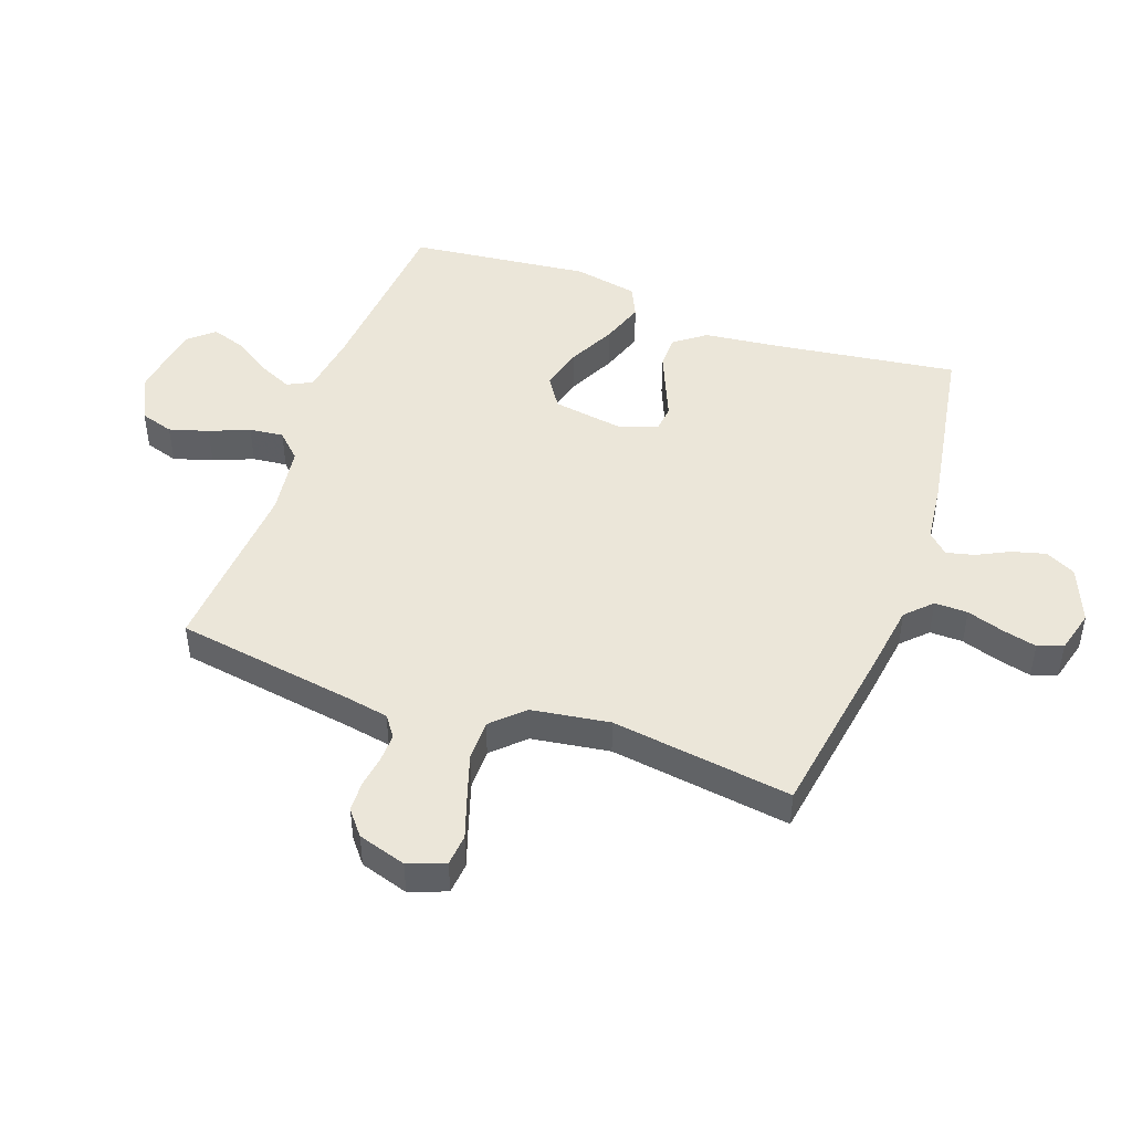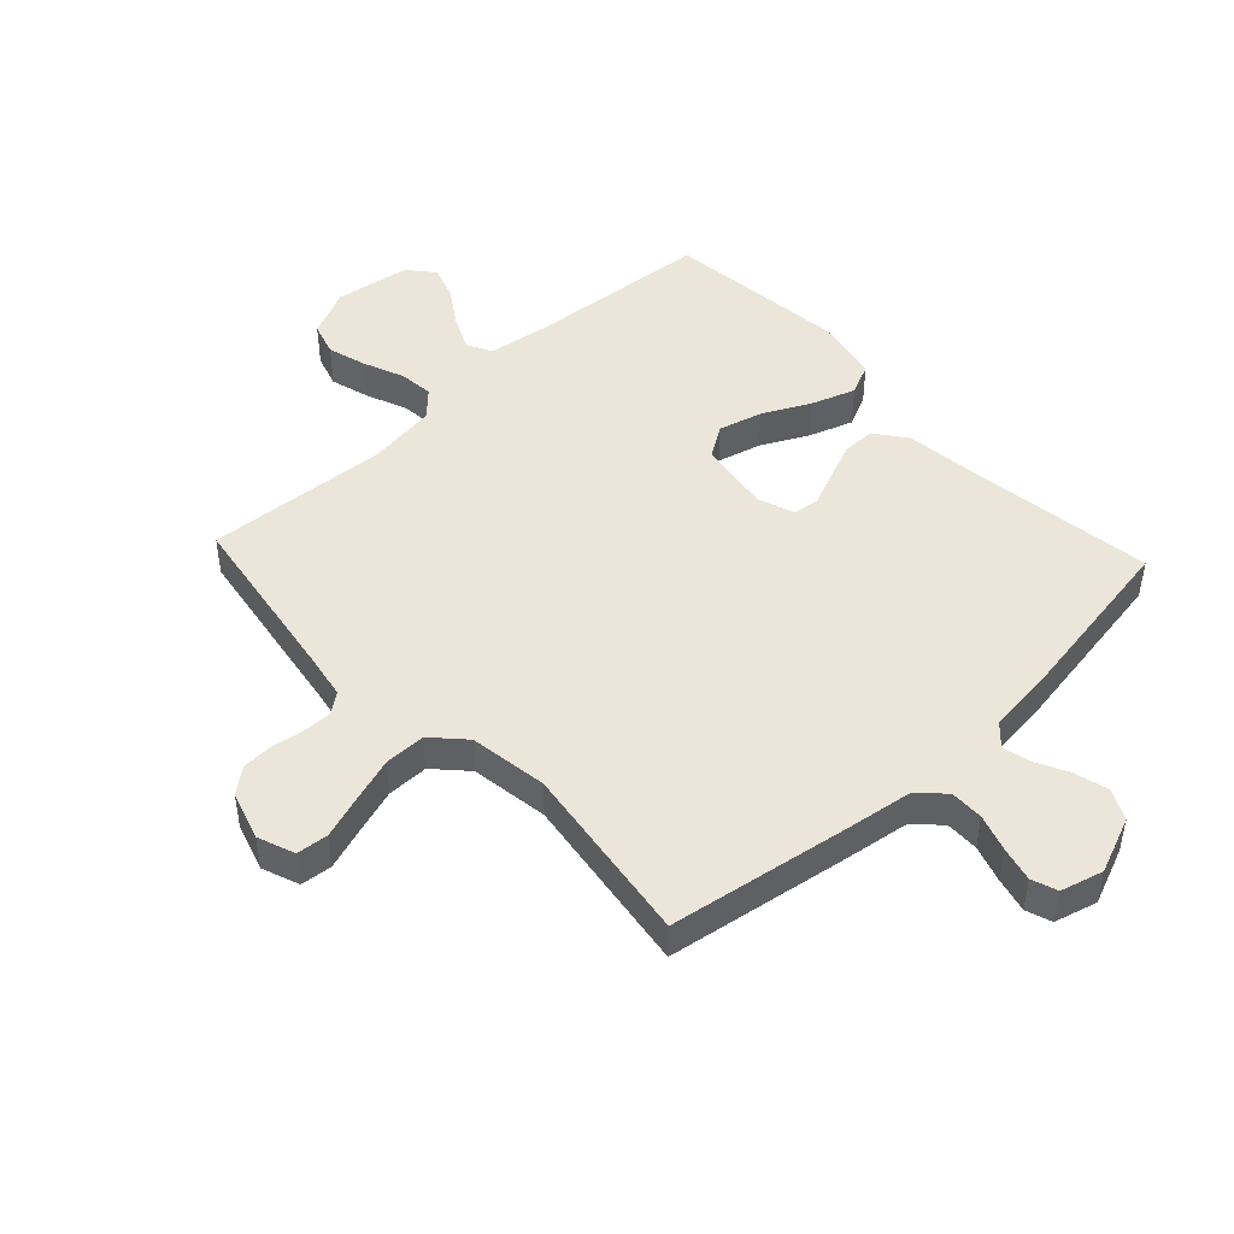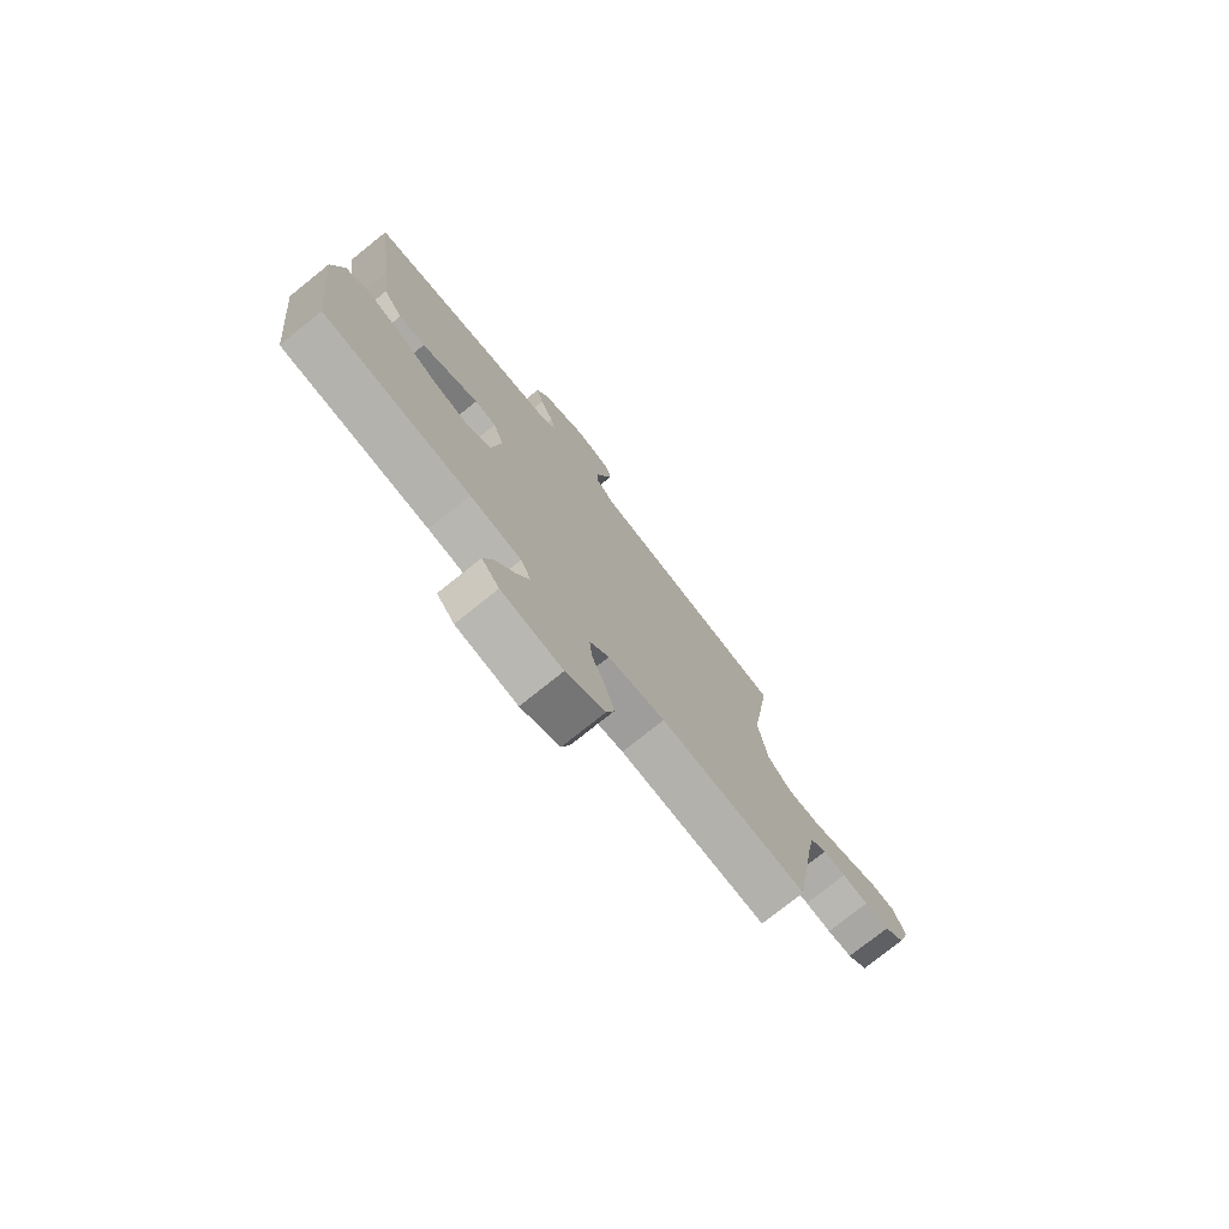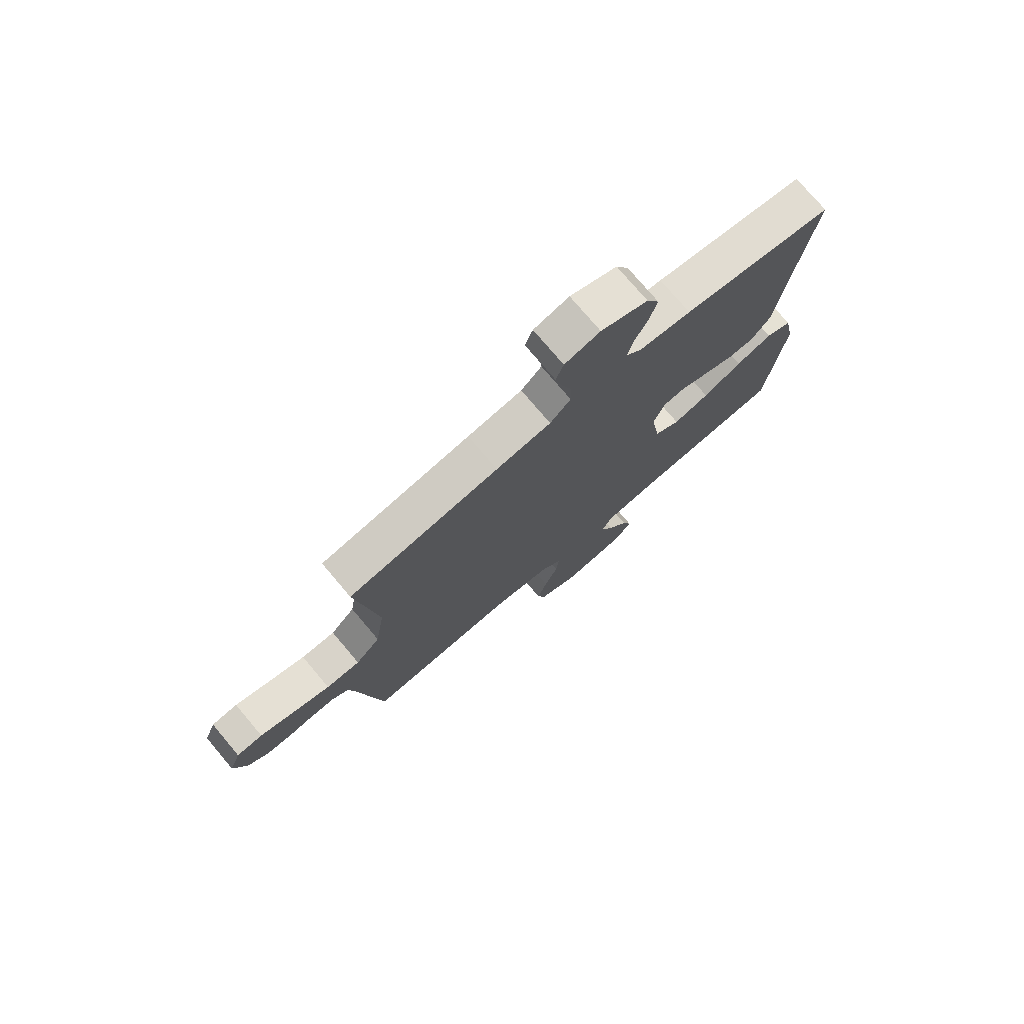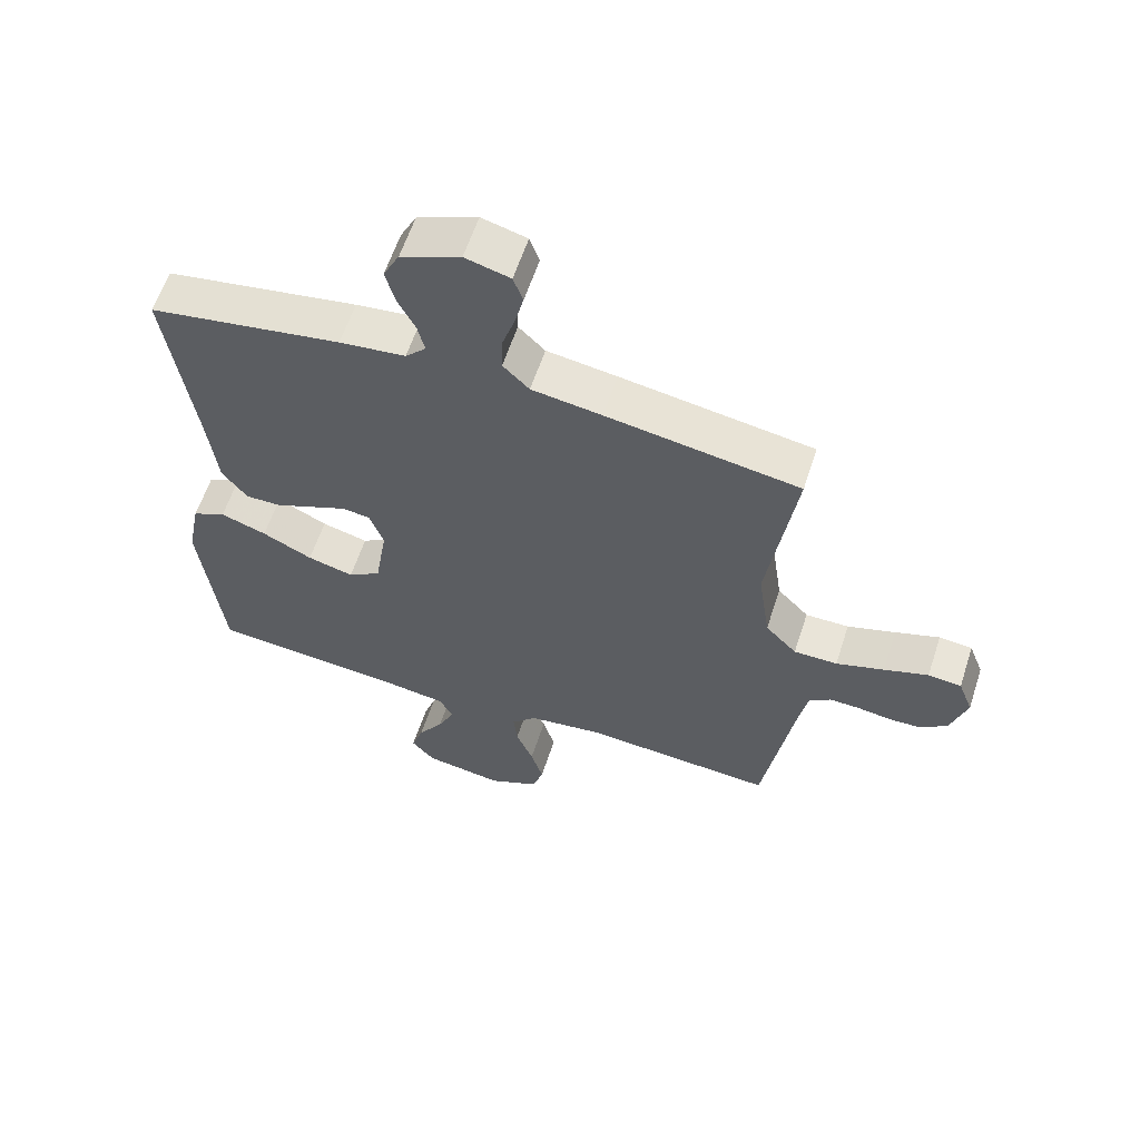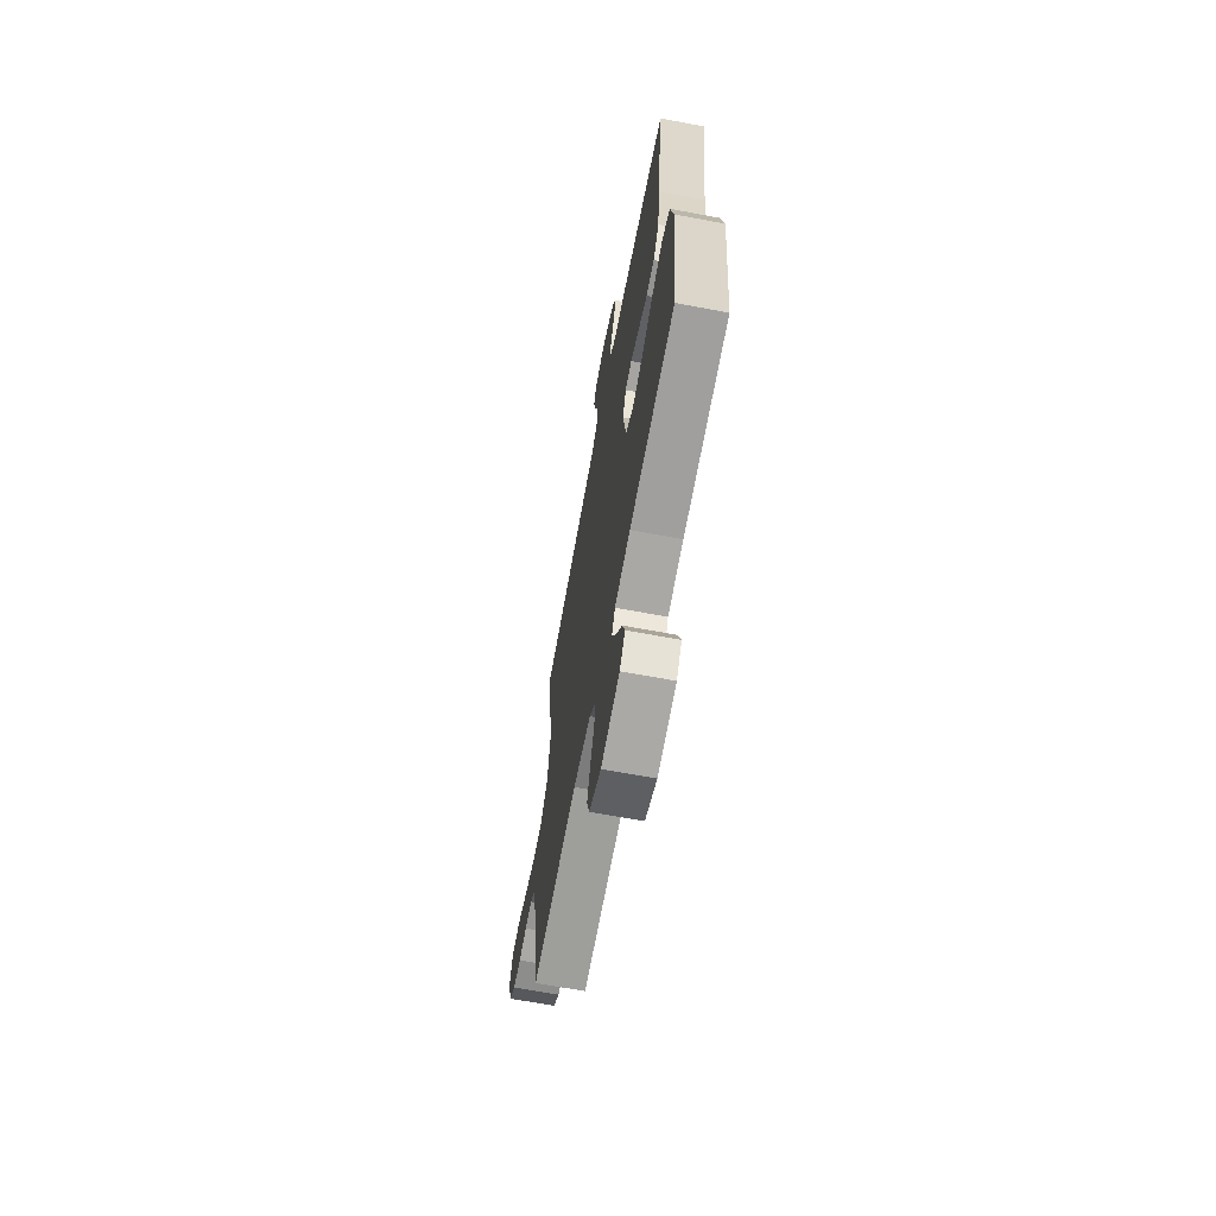
<metadata>
{"format":"obj","ext":"obj","renderer":"f3d","projection":"perspective","resolution":1024,"background":"white","views":[{"elev":46.7,"azim":-70.4,"up":"+Y"},{"elev":46.8,"azim":-43.0,"up":"+Y"},{"elev":-76.4,"azim":128.7,"up":"+Z"},{"elev":75.9,"azim":-40.2,"up":"+Z"},{"elev":60.4,"azim":-161.9,"up":"+Z"},{"elev":-66.7,"azim":79.4,"up":"+Z"}]}
</metadata>
<code>
v -0.5 0.07 0.5
v -0.2 0.07 0.548
v -0.091 0.07 0.564
v -0.05 0.07 0.605
v -0.051 0.07 0.66
v -0.071 0.07 0.721
v -0.085 0.07 0.778
v -0.07 0.07 0.82
v 0 0.07 0.839
v 0.093 0.07 0.801
v 0.118 0.07 0.751
v 0.103 0.07 0.695
v 0.076 0.07 0.641
v 0.065 0.07 0.595
v 0.097 0.07 0.562
v 0.2 0.07 0.55
v 0.5 0.07 0.5
v 0.459 0.07 0.2
v 0.444 0.07 0.069
v 0.405 0.07 0.017
v 0.351 0.07 0.017
v 0.291 0.07 0.042
v 0.234 0.07 0.066
v 0.19 0.07 0.061
v 0.168 0.07 0
v 0.187 0.07 -0.12
v 0.238 0.07 -0.153
v 0.31 0.07 -0.134
v 0.388 0.07 -0.095
v 0.46 0.07 -0.07
v 0.512 0.07 -0.094
v 0.533 0.07 -0.2
v 0.5 0.07 -0.5
v 0.2 0.07 -0.525
v 0.096 0.07 -0.54
v 0.075 0.07 -0.581
v 0.101 0.07 -0.637
v 0.141 0.07 -0.698
v 0.16 0.07 -0.755
v 0.124 0.07 -0.797
v 0 0.07 -0.816
v -0.079 0.07 -0.779
v -0.096 0.07 -0.724
v -0.077 0.07 -0.659
v -0.05 0.07 -0.593
v -0.044 0.07 -0.536
v -0.084 0.07 -0.495
v -0.2 0.07 -0.479
v -0.5 0.07 -0.5
v -0.548 0.07 -0.2
v -0.561 0.07 -0.131
v -0.595 0.07 -0.106
v -0.642 0.07 -0.107
v -0.695 0.07 -0.115
v -0.746 0.07 -0.113
v -0.787 0.07 -0.08
v -0.812 0.07 0
v -0.789 0.07 0.061
v -0.737 0.07 0.066
v -0.668 0.07 0.043
v -0.593 0.07 0.019
v -0.525 0.07 0.019
v -0.476 0.07 0.071
v -0.457 0.07 0.2
v -0.5 0 0.5
v -0.2 0 0.548
v -0.091 0 0.564
v -0.05 0 0.605
v -0.051 0 0.66
v -0.071 0 0.721
v -0.085 0 0.778
v -0.07 0 0.82
v 0 0 0.839
v 0.093 0 0.801
v 0.118 0 0.751
v 0.103 0 0.695
v 0.076 0 0.641
v 0.065 0 0.595
v 0.097 0 0.562
v 0.2 0 0.55
v 0.5 0 0.5
v 0.459 0 0.2
v 0.444 0 0.069
v 0.405 0 0.017
v 0.351 0 0.017
v 0.291 0 0.042
v 0.234 0 0.066
v 0.19 0 0.061
v 0.168 0 0
v 0.187 0 -0.12
v 0.238 0 -0.153
v 0.31 0 -0.134
v 0.388 0 -0.095
v 0.46 0 -0.07
v 0.512 0 -0.094
v 0.533 0 -0.2
v 0.5 0 -0.5
v 0.2 0 -0.525
v 0.096 0 -0.54
v 0.075 0 -0.581
v 0.101 0 -0.637
v 0.141 0 -0.698
v 0.16 0 -0.755
v 0.124 0 -0.797
v 0 0 -0.816
v -0.079 0 -0.779
v -0.096 0 -0.724
v -0.077 0 -0.659
v -0.05 0 -0.593
v -0.044 0 -0.536
v -0.084 0 -0.495
v -0.2 0 -0.479
v -0.5 0 -0.5
v -0.548 0 -0.2
v -0.561 0 -0.131
v -0.595 0 -0.106
v -0.642 0 -0.107
v -0.695 0 -0.115
v -0.746 0 -0.113
v -0.787 0 -0.08
v -0.812 0 0
v -0.789 0 0.061
v -0.737 0 0.066
v -0.668 0 0.043
v -0.593 0 0.019
v -0.525 0 0.019
v -0.476 0 0.071
v -0.457 0 0.2
f 57 58 59 60
f 57 60 61
f 56 57 61 62
f 53 54 55 56
f 52 53 56 62
f 48 49 50
f 47 48 50 51
f 42 43 44 45
f 40 41 42 45
f 40 45 46
f 37 38 39 40
f 36 37 40 46
f 35 36 46 47
f 31 32 33 34
f 28 29 30 31
f 27 28 31 34
f 26 27 34 35
f 20 21 22 23
f 18 19 20 23
f 18 23 24
f 15 16 17 18
f 15 18 24
f 14 15 24 25
f 10 11 12 13
f 10 13 14
f 9 10 14
f 5 6 7 8
f 5 8 9 14
f 64 1 2 3
f 63 64 3
f 51 52 62 63
f 51 63 3 4
f 47 51 4
f 35 47 4
f 14 25 26 35
f 4 5 14 35
f 124 123 122 121
f 125 124 121
f 126 125 121 120
f 120 119 118 117
f 126 120 117 116
f 114 113 112
f 115 114 112 111
f 109 108 107 106
f 109 106 105 104
f 110 109 104
f 104 103 102 101
f 110 104 101 100
f 111 110 100 99
f 98 97 96 95
f 95 94 93 92
f 98 95 92 91
f 99 98 91 90
f 87 86 85 84
f 87 84 83 82
f 88 87 82
f 82 81 80 79
f 88 82 79
f 89 88 79 78
f 77 76 75 74
f 78 77 74
f 78 74 73
f 72 71 70 69
f 78 73 72 69
f 67 66 65 128
f 67 128 127
f 127 126 116 115
f 68 67 127 115
f 68 115 111
f 68 111 99
f 99 90 89 78
f 99 78 69 68
f 1 65 66 2
f 2 66 67 3
f 3 67 68 4
f 4 68 69 5
f 5 69 70 6
f 6 70 71 7
f 7 71 72 8
f 8 72 73 9
f 9 73 74 10
f 10 74 75 11
f 11 75 76 12
f 12 76 77 13
f 13 77 78 14
f 14 78 79 15
f 15 79 80 16
f 16 80 81 17
f 17 81 82 18
f 18 82 83 19
f 19 83 84 20
f 20 84 85 21
f 21 85 86 22
f 22 86 87 23
f 23 87 88 24
f 24 88 89 25
f 25 89 90 26
f 26 90 91 27
f 27 91 92 28
f 28 92 93 29
f 29 93 94 30
f 30 94 95 31
f 31 95 96 32
f 32 96 97 33
f 33 97 98 34
f 34 98 99 35
f 35 99 100 36
f 36 100 101 37
f 37 101 102 38
f 38 102 103 39
f 39 103 104 40
f 40 104 105 41
f 41 105 106 42
f 42 106 107 43
f 43 107 108 44
f 44 108 109 45
f 45 109 110 46
f 46 110 111 47
f 47 111 112 48
f 48 112 113 49
f 49 113 114 50
f 50 114 115 51
f 51 115 116 52
f 52 116 117 53
f 53 117 118 54
f 54 118 119 55
f 55 119 120 56
f 56 120 121 57
f 57 121 122 58
f 58 122 123 59
f 59 123 124 60
f 60 124 125 61
f 61 125 126 62
f 62 126 127 63
f 63 127 128 64
f 64 128 65 1

</code>
